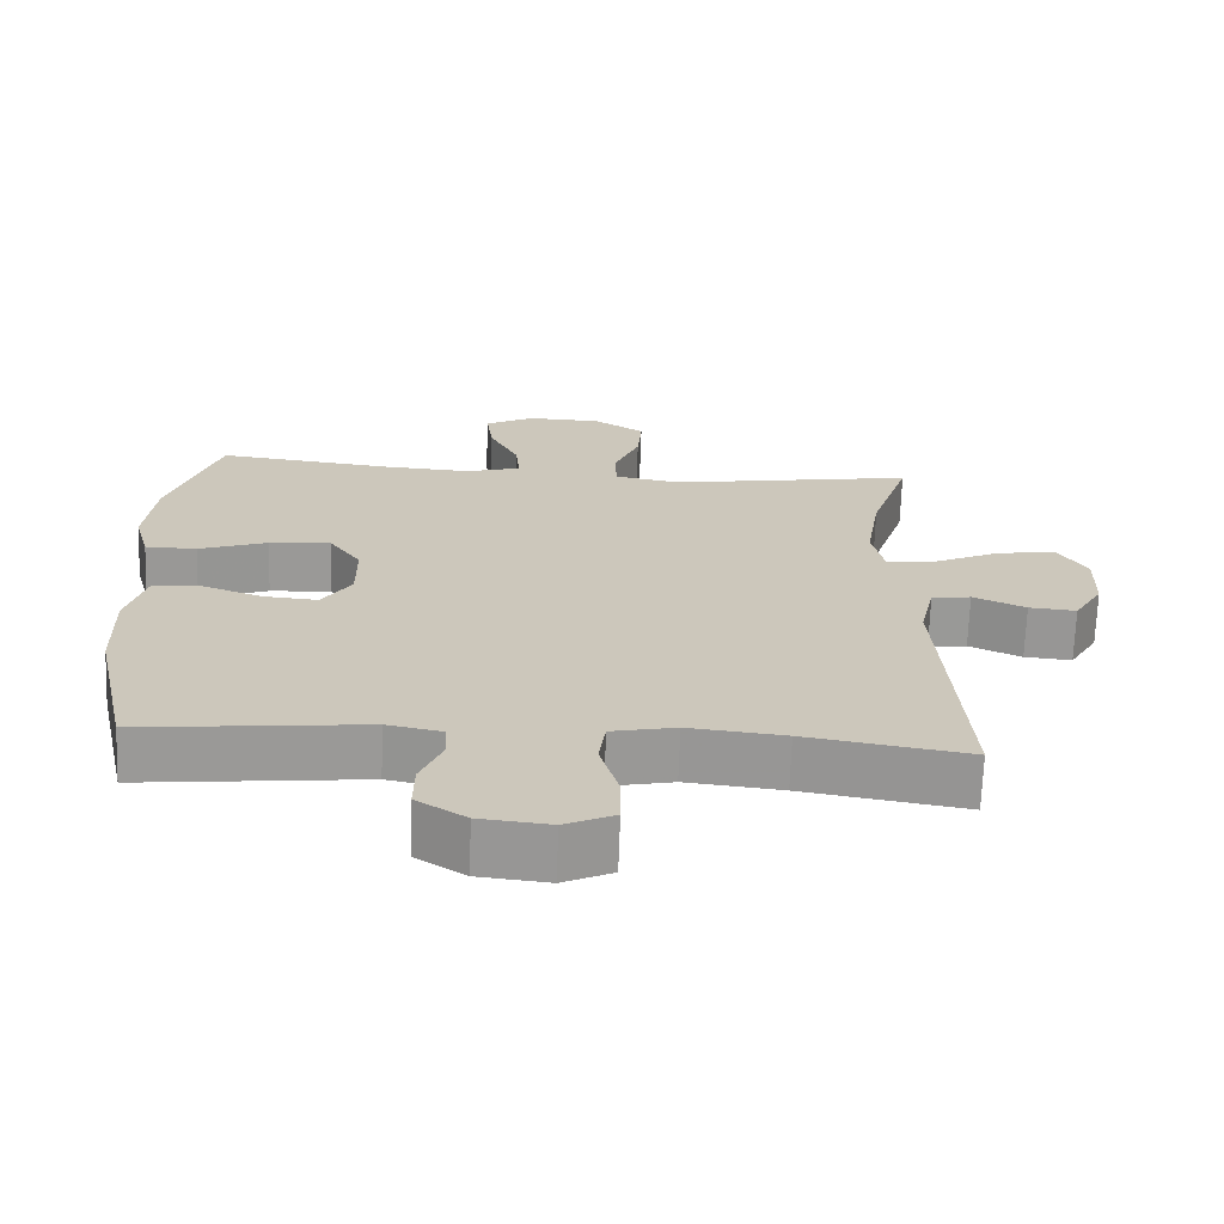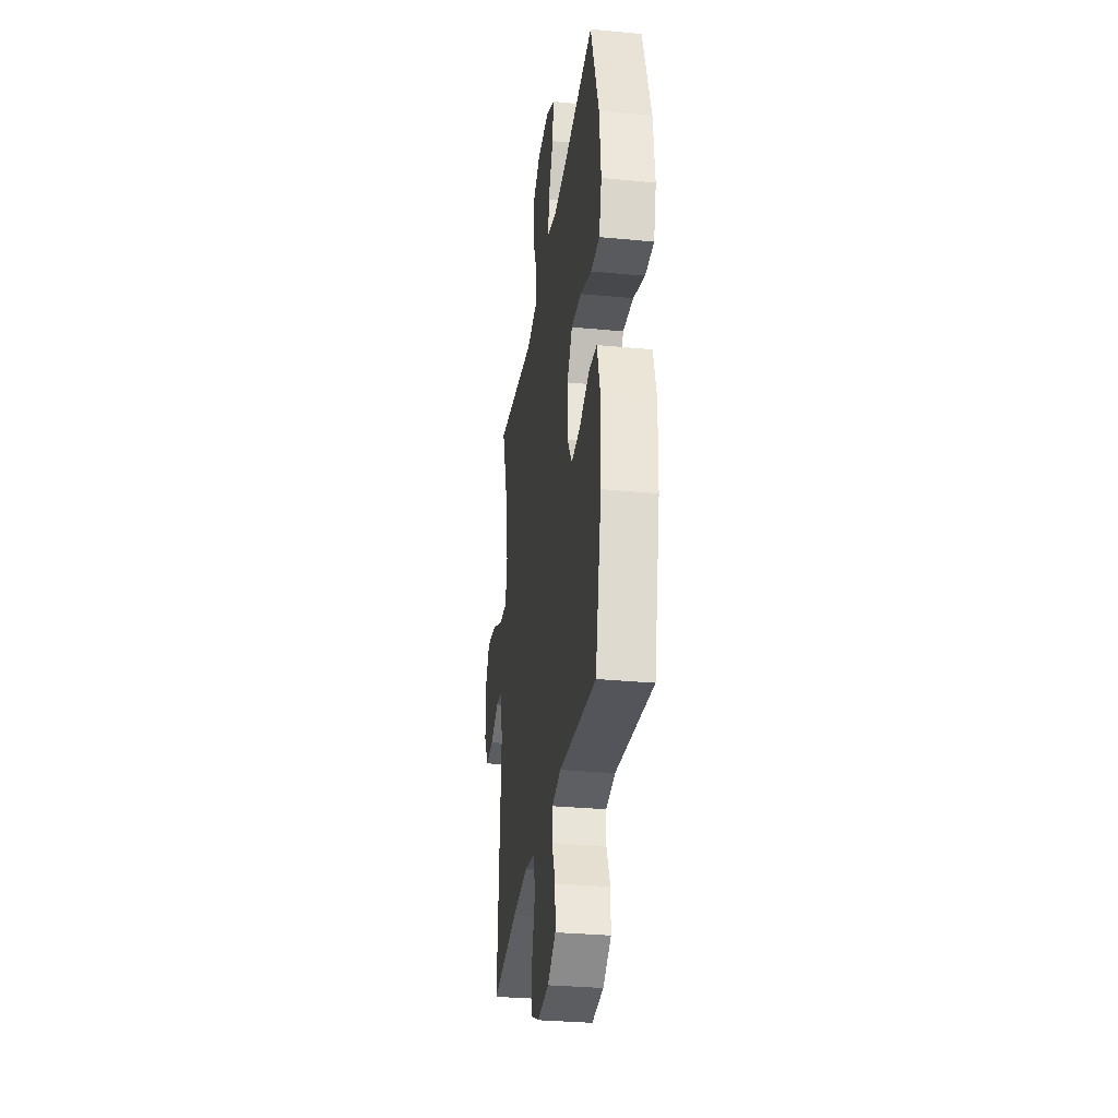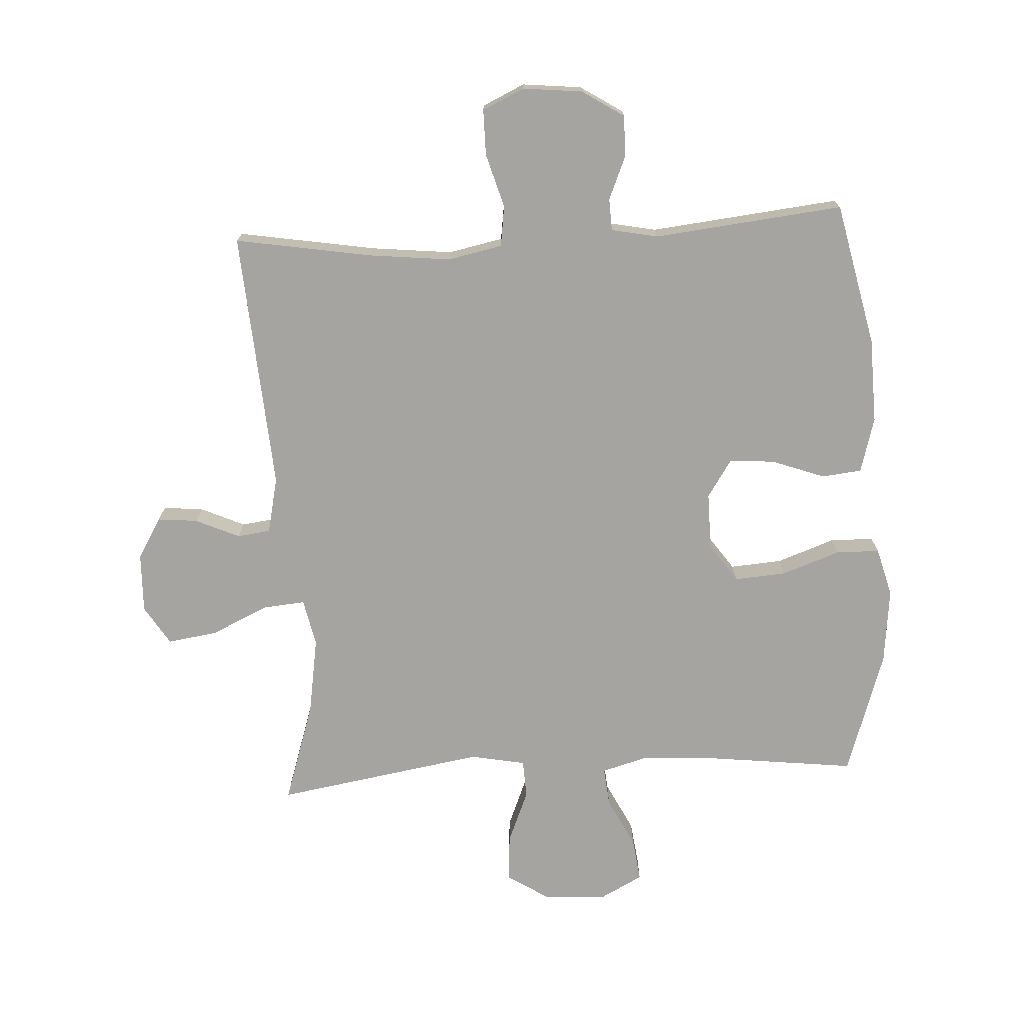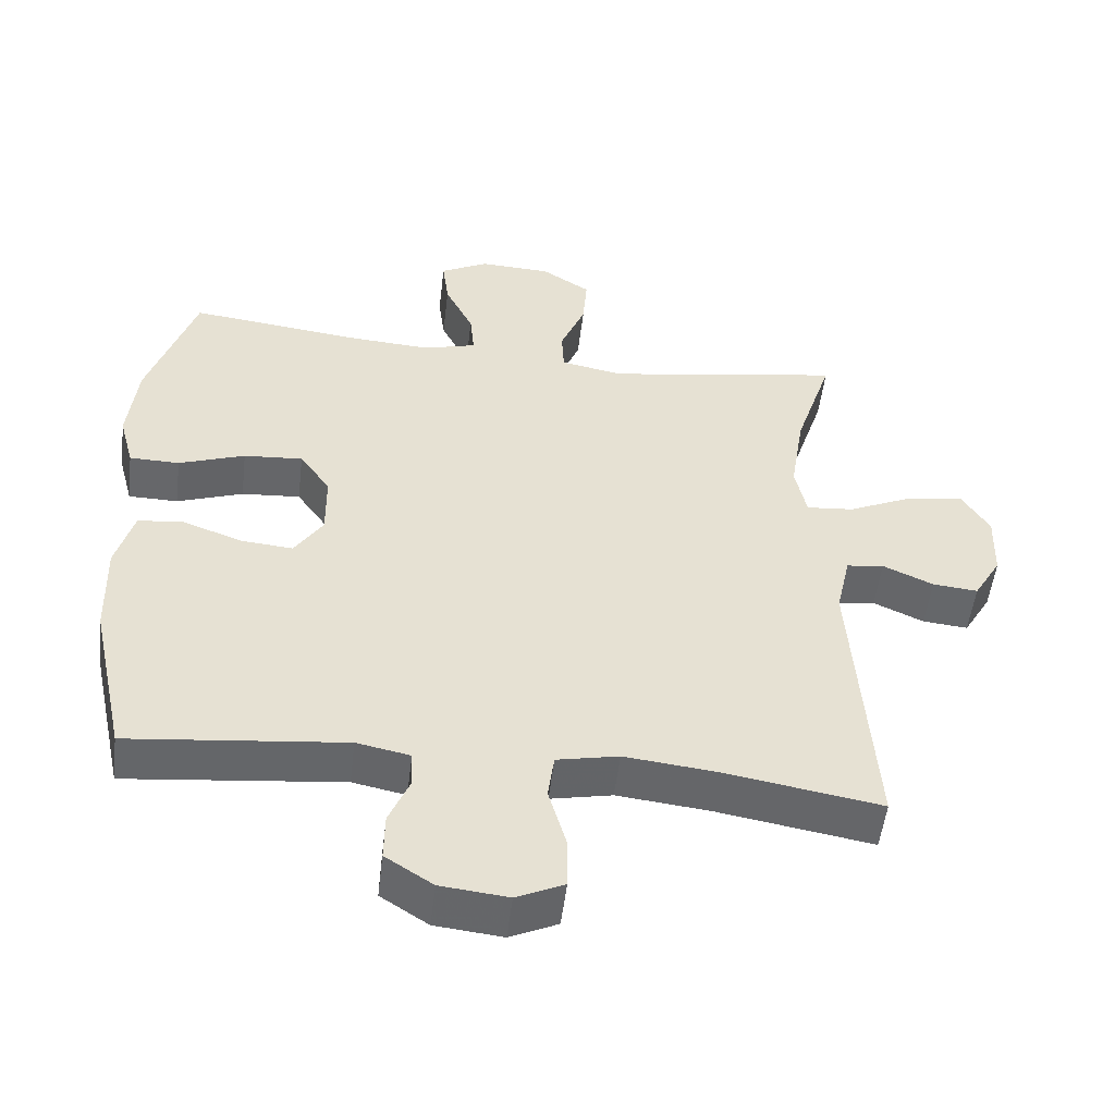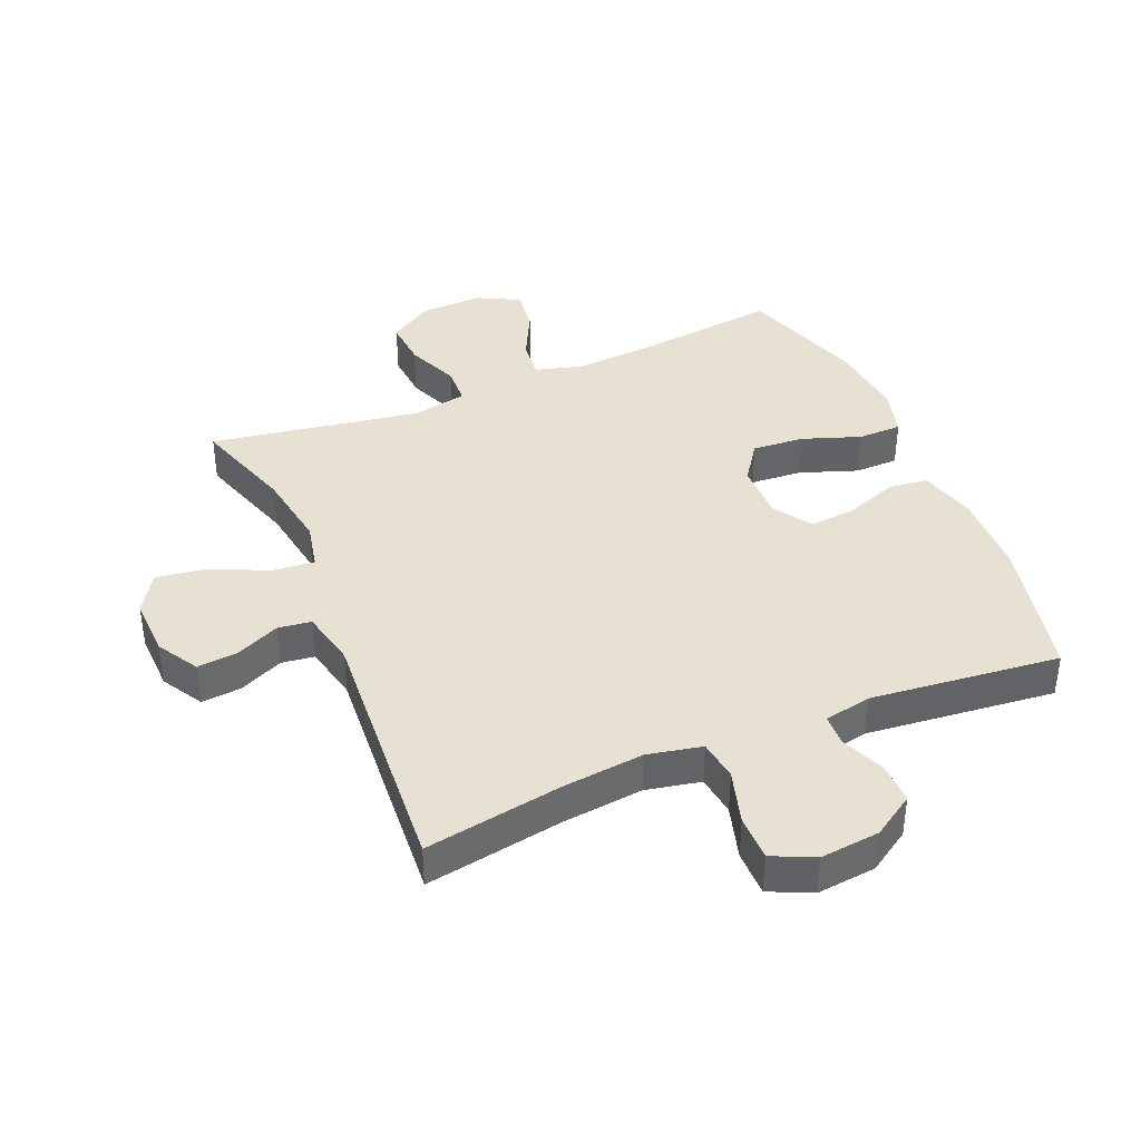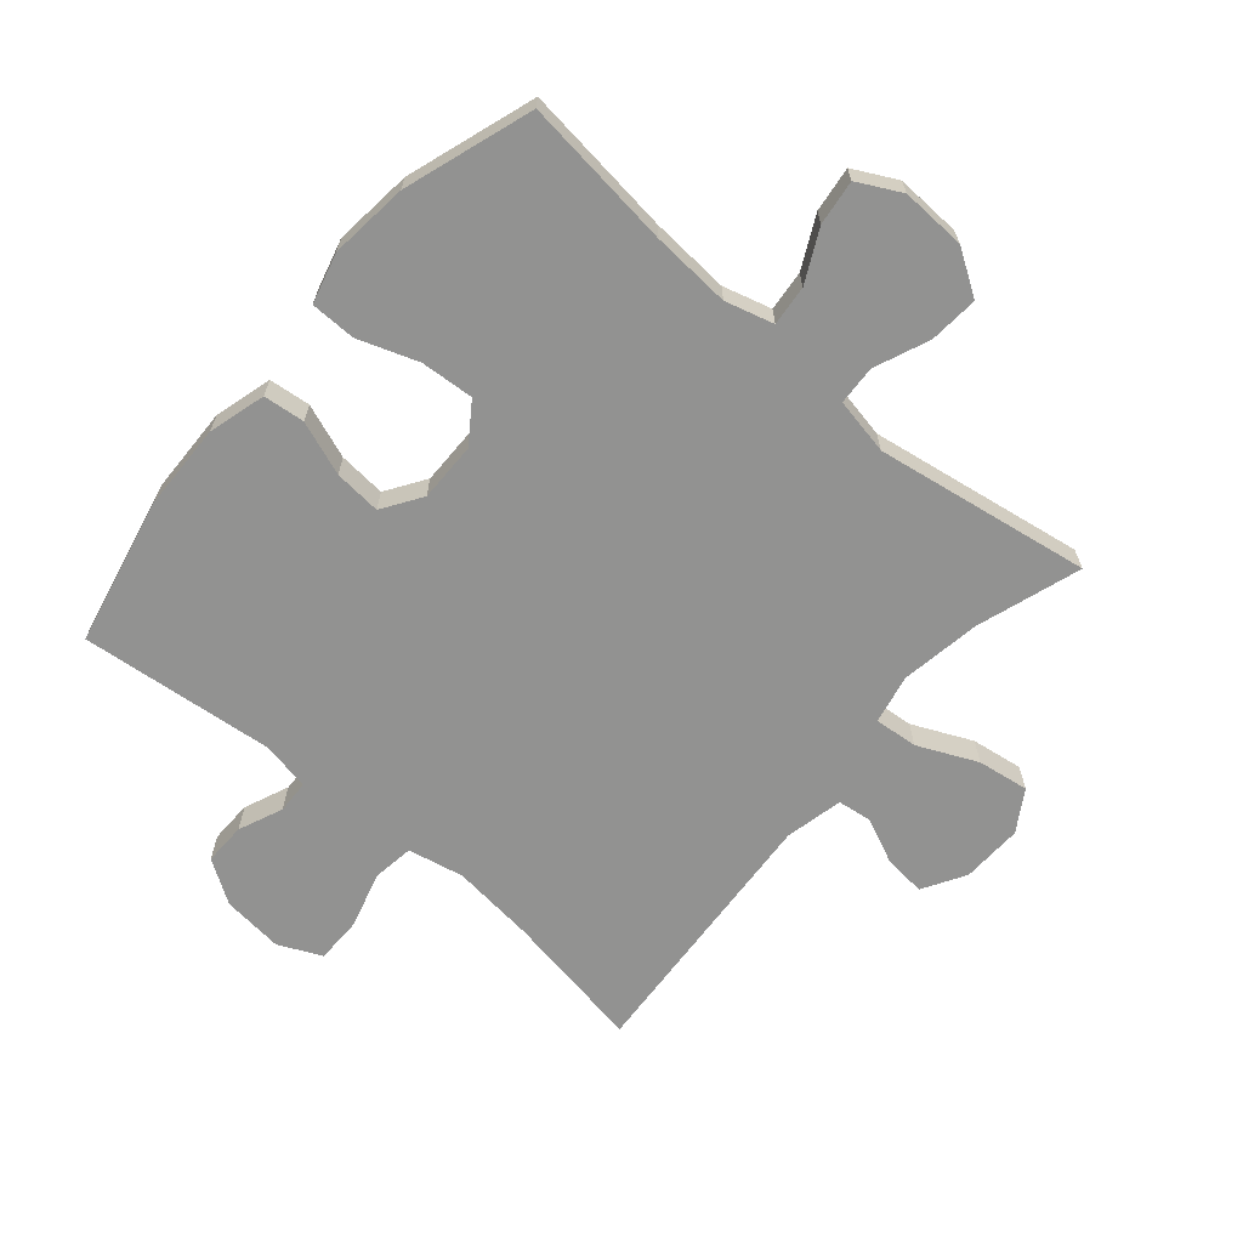
<metadata>
{"format":"obj","ext":"obj","renderer":"f3d","projection":"perspective","resolution":1024,"background":"white","views":[{"elev":-68.7,"azim":-2.0,"up":"+Z"},{"elev":-31.0,"azim":-97.8,"up":"+Z"},{"elev":-73.4,"azim":-176.8,"up":"+Y"},{"elev":-52.0,"azim":-6.8,"up":"+Z"},{"elev":39.6,"azim":157.2,"up":"+Y"},{"elev":-66.2,"azim":-40.6,"up":"+Y"}]}
</metadata>
<code>
v -0.5 0.07 0.5
v -0.264 0.07 0.472
v -0.142 0.07 0.464
v -0.067 0.07 0.485
v -0.073 0.07 0.547
v -0.113 0.07 0.627
v -0.122 0.07 0.697
v -0.055 0.07 0.732
v 0.046 0.07 0.728
v 0.115 0.07 0.684
v 0.109 0.07 0.608
v 0.074 0.07 0.523
v 0.077 0.07 0.462
v 0.165 0.07 0.445
v 0.5 0.07 0.5
v 0.447 0.07 0.338
v 0.427 0.07 0.214
v 0.443 0.07 0.138
v 0.51 0.07 0.144
v 0.602 0.07 0.186
v 0.682 0.07 0.198
v 0.721 0.07 0.135
v 0.718 0.07 0.04
v 0.679 0.07 -0.026
v 0.615 0.07 -0.02
v 0.544 0.07 0.012
v 0.491 0.07 0.005
v 0.471 0.07 -0.085
v 0.5 0.07 -0.5
v 0.28 0.07 -0.463
v 0.15 0.07 -0.449
v 0.063 0.07 -0.467
v 0.054 0.07 -0.532
v 0.079 0.07 -0.618
v 0.079 0.07 -0.691
v 0.012 0.07 -0.722
v -0.083 0.07 -0.712
v -0.15 0.07 -0.669
v -0.149 0.07 -0.603
v -0.12 0.07 -0.534
v -0.122 0.07 -0.483
v -0.197 0.07 -0.468
v -0.5 0.07 -0.5
v -0.55 0.07 -0.271
v -0.554 0.07 -0.135
v -0.529 0.07 -0.046
v -0.465 0.07 -0.039
v -0.381 0.07 -0.07
v -0.308 0.07 -0.076
v -0.268 0.07 -0.015
v -0.269 0.07 0.077
v -0.312 0.07 0.138
v -0.395 0.07 0.132
v -0.488 0.07 0.099
v -0.558 0.07 0.1
v -0.579 0.07 0.178
v -0.566 0.07 0.3
v -0.5 0 0.5
v -0.264 0 0.472
v -0.142 0 0.464
v -0.067 0 0.485
v -0.073 0 0.547
v -0.113 0 0.627
v -0.122 0 0.697
v -0.055 0 0.732
v 0.046 0 0.728
v 0.115 0 0.684
v 0.109 0 0.608
v 0.074 0 0.523
v 0.077 0 0.462
v 0.165 0 0.445
v 0.5 0 0.5
v 0.447 0 0.338
v 0.427 0 0.214
v 0.443 0 0.138
v 0.51 0 0.144
v 0.602 0 0.186
v 0.682 0 0.198
v 0.721 0 0.135
v 0.718 0 0.04
v 0.679 0 -0.026
v 0.615 0 -0.02
v 0.544 0 0.012
v 0.491 0 0.005
v 0.471 0 -0.085
v 0.5 0 -0.5
v 0.28 0 -0.463
v 0.15 0 -0.449
v 0.063 0 -0.467
v 0.054 0 -0.532
v 0.079 0 -0.618
v 0.079 0 -0.691
v 0.012 0 -0.722
v -0.083 0 -0.712
v -0.15 0 -0.669
v -0.149 0 -0.603
v -0.12 0 -0.534
v -0.122 0 -0.483
v -0.197 0 -0.468
v -0.5 0 -0.5
v -0.55 0 -0.271
v -0.554 0 -0.135
v -0.529 0 -0.046
v -0.465 0 -0.039
v -0.381 0 -0.07
v -0.308 0 -0.076
v -0.268 0 -0.015
v -0.269 0 0.077
v -0.312 0 0.138
v -0.395 0 0.132
v -0.488 0 0.099
v -0.558 0 0.1
v -0.579 0 0.178
v -0.566 0 0.3
f 56 57 1 2
f 53 54 55 56
f 52 53 56 2
f 51 52 2 3
f 50 51 3 4
f 45 46 47 48
f 45 48 49
f 42 43 44 45
f 41 42 45 49
f 37 38 39 40
f 37 40 41
f 36 37 41
f 33 34 35 36
f 32 33 36 41
f 31 32 41 49
f 28 29 30
f 27 28 30 31
f 23 24 25 26
f 23 26 27
f 22 23 27
f 19 20 21 22
f 18 19 22 27
f 14 15 16
f 13 14 16 17
f 9 10 11 12
f 9 12 13
f 8 9 13
f 5 6 7 8
f 4 5 8 13
f 50 4 13 17
f 18 27 31 49
f 17 18 49 50
f 59 58 114 113
f 113 112 111 110
f 59 113 110 109
f 60 59 109 108
f 61 60 108 107
f 105 104 103 102
f 106 105 102
f 102 101 100 99
f 106 102 99 98
f 97 96 95 94
f 98 97 94
f 98 94 93
f 93 92 91 90
f 98 93 90 89
f 106 98 89 88
f 87 86 85
f 88 87 85 84
f 83 82 81 80
f 84 83 80
f 84 80 79
f 79 78 77 76
f 84 79 76 75
f 73 72 71
f 74 73 71 70
f 69 68 67 66
f 70 69 66
f 70 66 65
f 65 64 63 62
f 70 65 62 61
f 74 70 61 107
f 106 88 84 75
f 107 106 75 74
f 1 58 59 2
f 2 59 60 3
f 3 60 61 4
f 4 61 62 5
f 5 62 63 6
f 6 63 64 7
f 7 64 65 8
f 8 65 66 9
f 9 66 67 10
f 10 67 68 11
f 11 68 69 12
f 12 69 70 13
f 13 70 71 14
f 14 71 72 15
f 15 72 73 16
f 16 73 74 17
f 17 74 75 18
f 18 75 76 19
f 19 76 77 20
f 20 77 78 21
f 21 78 79 22
f 22 79 80 23
f 23 80 81 24
f 24 81 82 25
f 25 82 83 26
f 26 83 84 27
f 27 84 85 28
f 28 85 86 29
f 29 86 87 30
f 30 87 88 31
f 31 88 89 32
f 32 89 90 33
f 33 90 91 34
f 34 91 92 35
f 35 92 93 36
f 36 93 94 37
f 37 94 95 38
f 38 95 96 39
f 39 96 97 40
f 40 97 98 41
f 41 98 99 42
f 42 99 100 43
f 43 100 101 44
f 44 101 102 45
f 45 102 103 46
f 46 103 104 47
f 47 104 105 48
f 48 105 106 49
f 49 106 107 50
f 50 107 108 51
f 51 108 109 52
f 52 109 110 53
f 53 110 111 54
f 54 111 112 55
f 55 112 113 56
f 56 113 114 57
f 57 114 58 1

</code>
